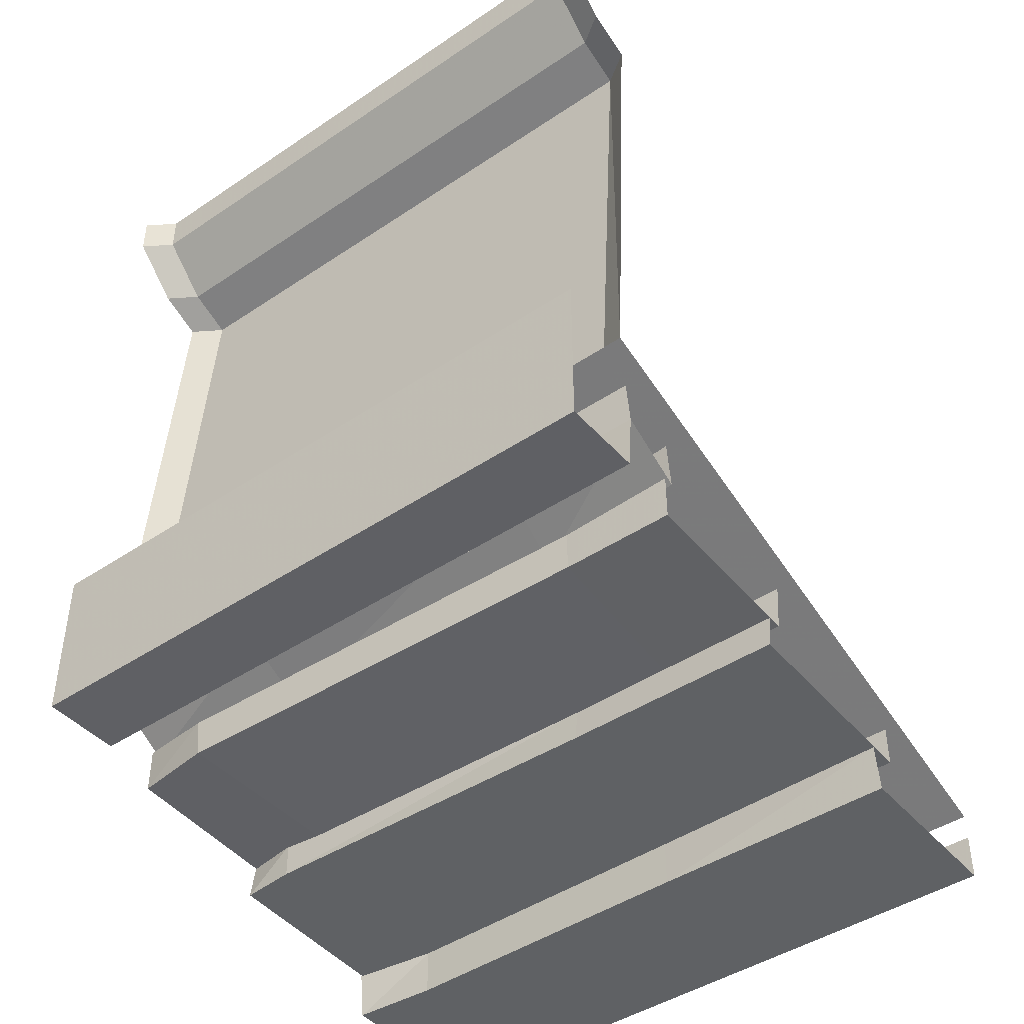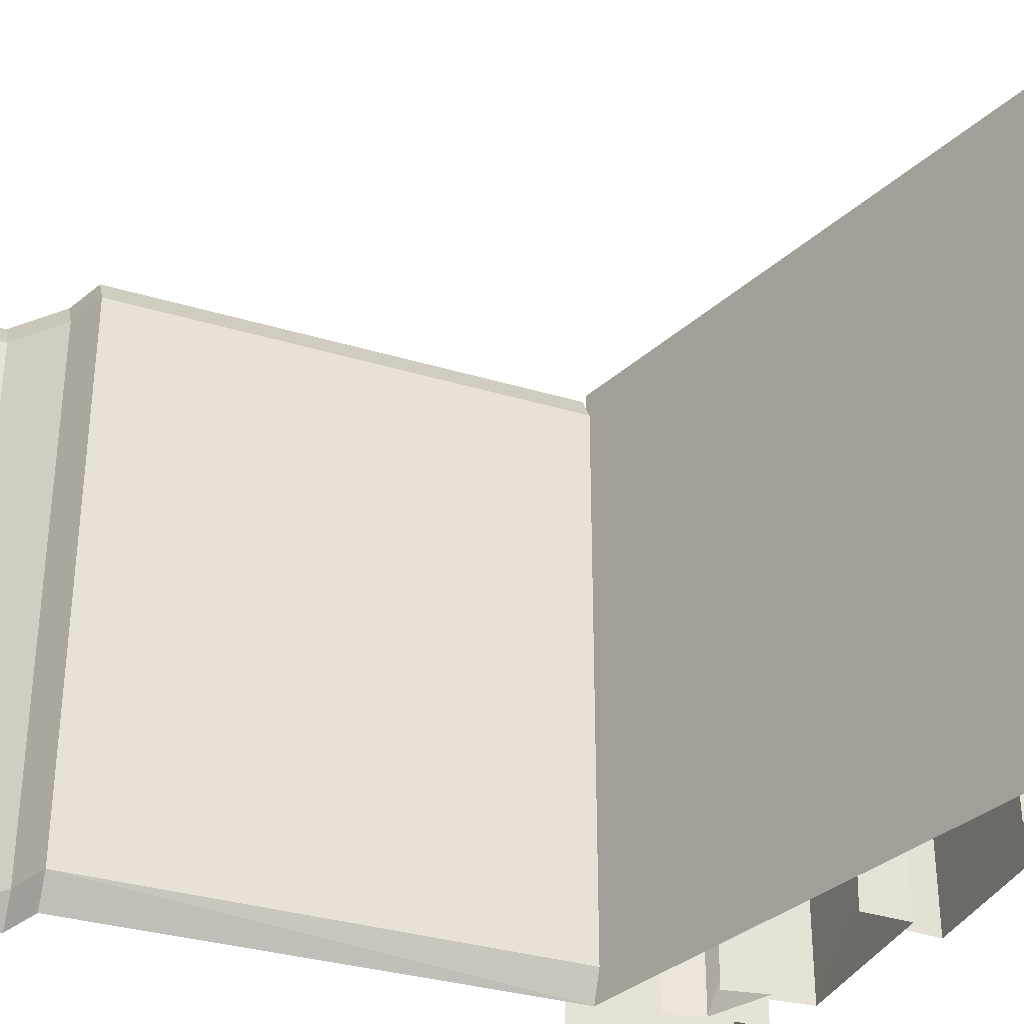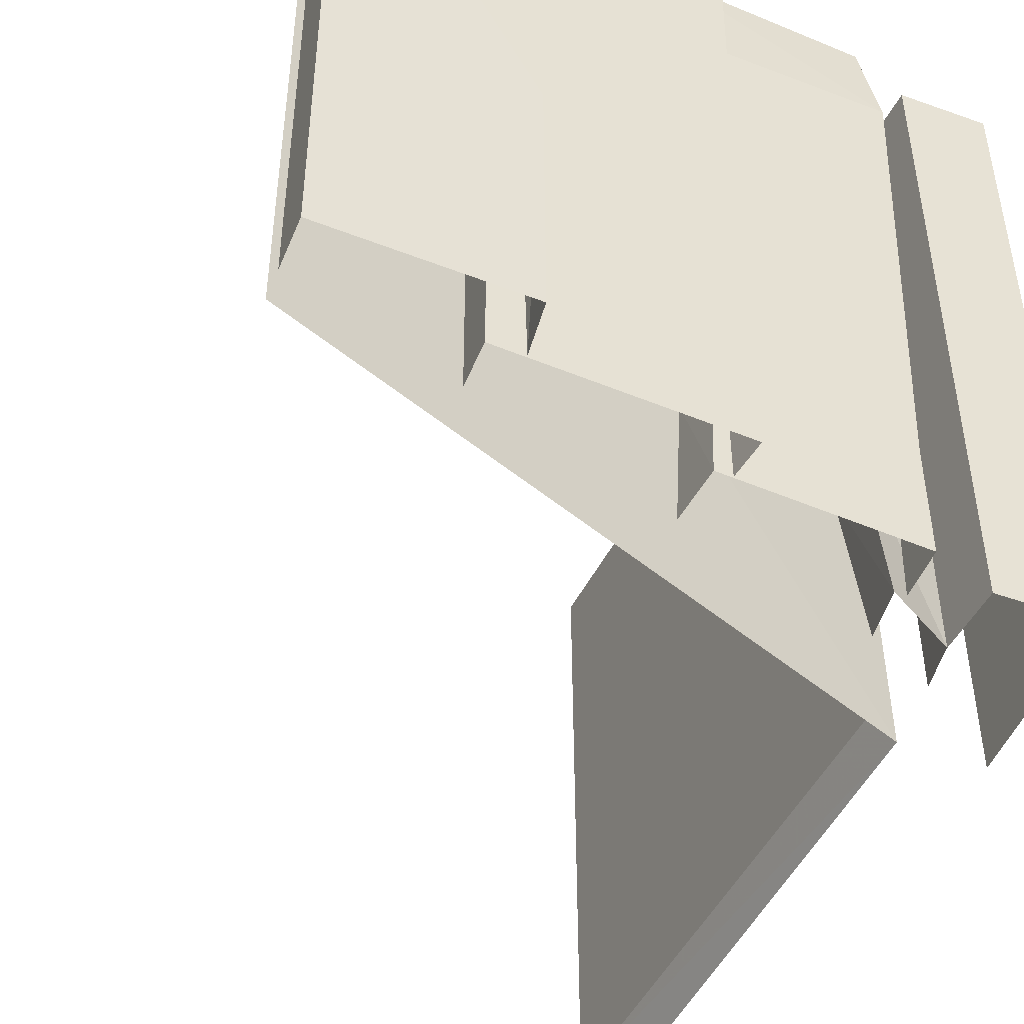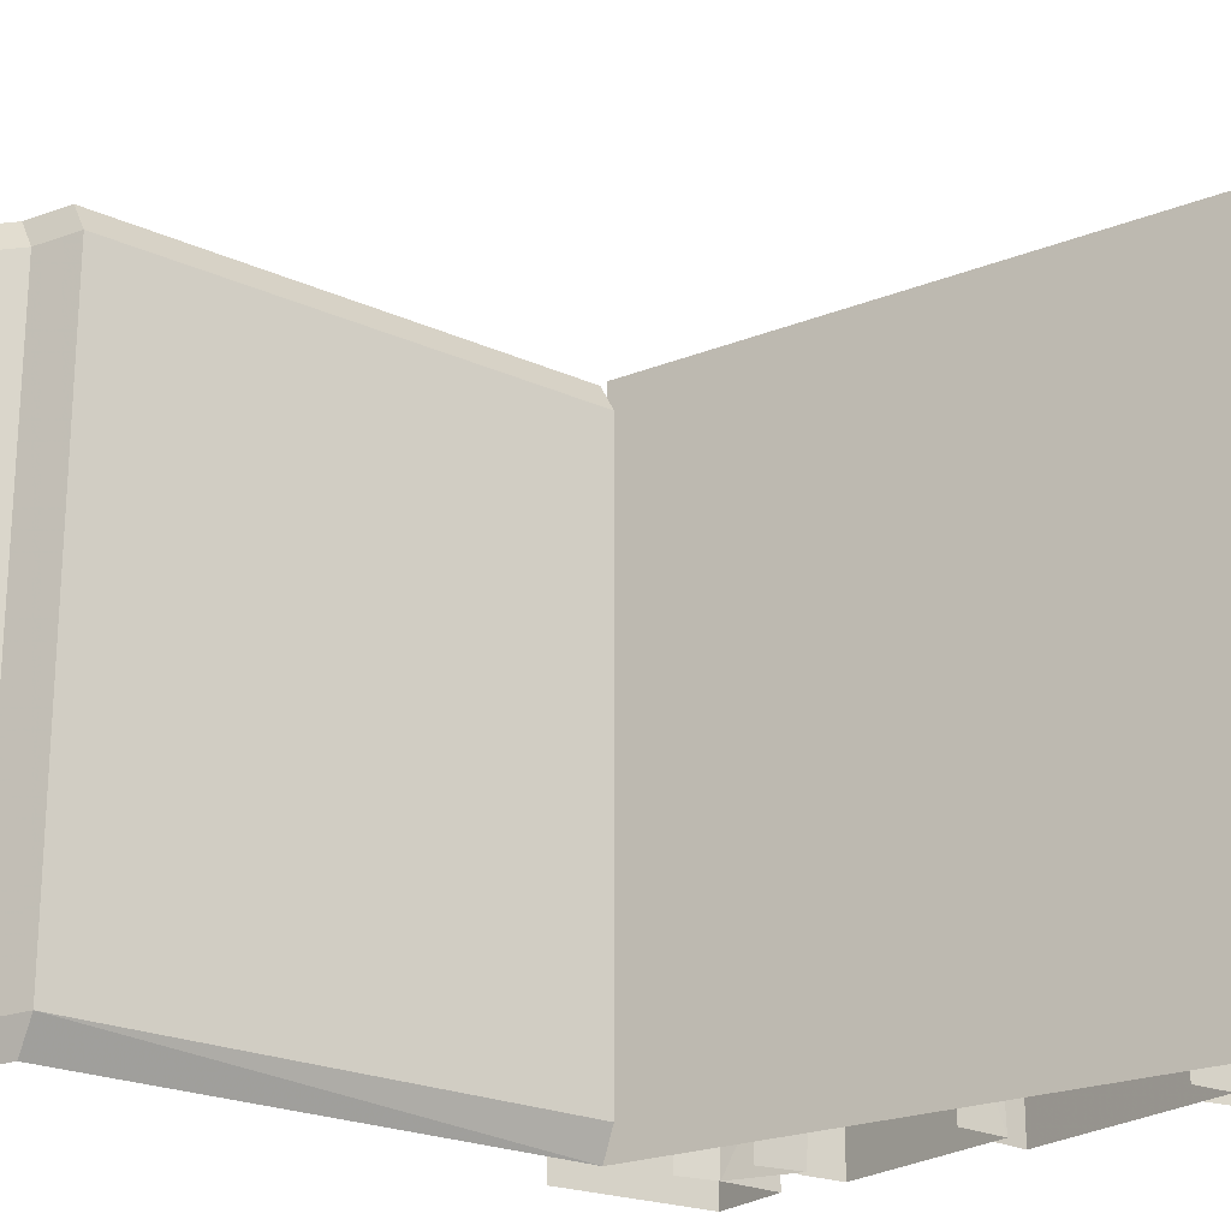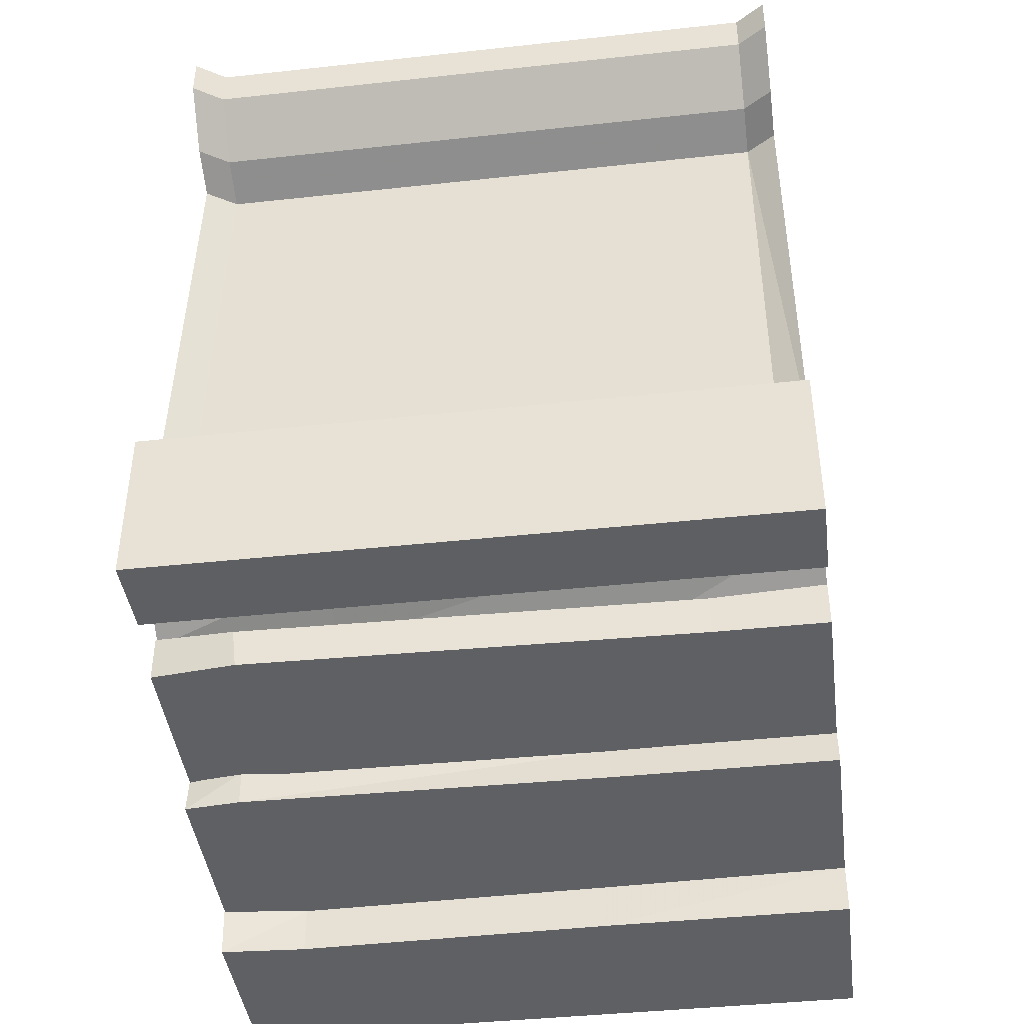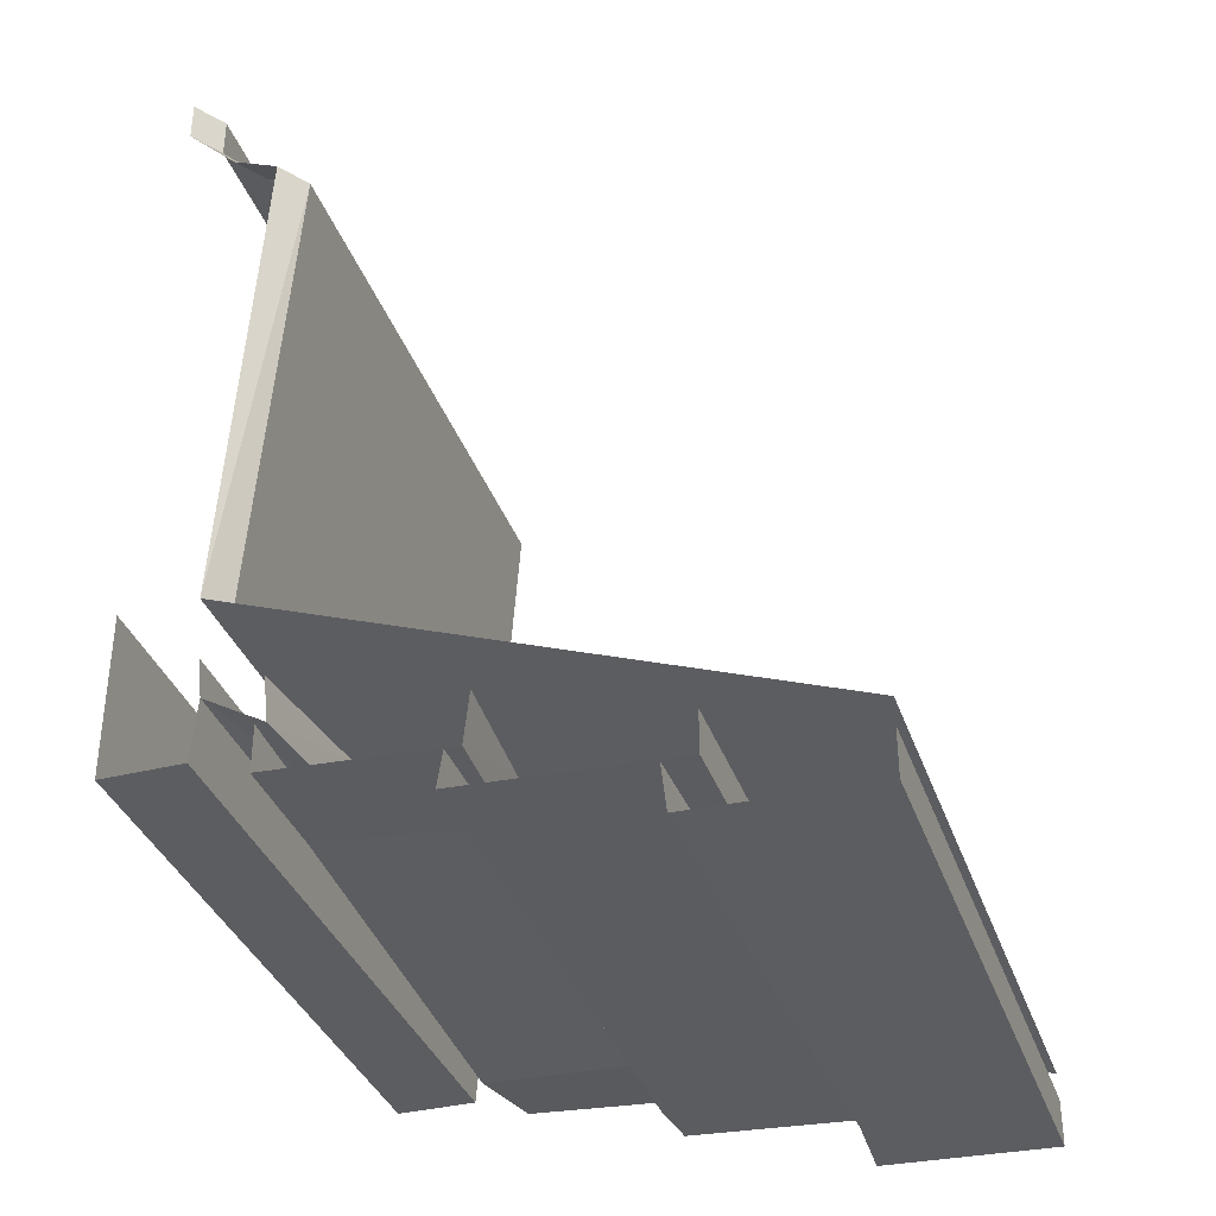
<metadata>
{"format":"obj","ext":"obj","renderer":"f3d","projection":"perspective","resolution":1024,"background":"white","views":[{"elev":-44.0,"azim":128.3,"up":"+Y"},{"elev":-33.7,"azim":-108.3,"up":"+Z"},{"elev":-48.9,"azim":-21.8,"up":"+Z"},{"elev":-22.2,"azim":-124.2,"up":"+Z"},{"elev":-41.6,"azim":97.5,"up":"+Y"},{"elev":-35.9,"azim":-161.8,"up":"+Y"}]}
</metadata>
<code>
v -0.4922 -1.266 0.5
v -0.4922 -1.266 -0.5
v 0.3906 -0.9297 -0.5
v 0.3828 -0.9297 0.5
v -0.2656 -1.297 0.5
v -0.2656 -1.297 0.4375
v 0.0625 -1.281 0.4141
v 0.05469 -1.281 0.5
v 0.0625 -1.227 0.4141
v 0.04688 -1.227 0.5
v -0.2656 -1.297 -0.1953
v 0.05469 -1.281 -0.1562
v 0.04688 -1.227 -0.1562
v -0.2656 -1.297 -0.5
v 0.05469 -1.281 -0.5
v 0.04688 -1.227 -0.5
v 0.2812 -1.141 0.5
v 0.25 -1.141 0.2344
v 0.3672 -1.094 0.2266
v 0.375 -1.086 0.5
v 0.3828 -1.023 0.2266
v 0.3828 -1.023 0.5
v 0.2578 -1.141 -0.2656
v 0.375 -1.086 -0.2812
v 0.3828 -1.023 -0.2812
v 0.2812 -1.141 -0.5
v 0.375 -1.086 -0.5
v 0.3828 -1.023 -0.5
v 0.02344 -1.227 0.5
v 0.04688 -1.234 0.3516
v 0.3203 -1.219 0.3672
v 0.2969 -1.211 0.5
v 0.3203 -1.156 0.375
v 0.2969 -1.141 0.5
v 0.03125 -1.227 -0.3125
v 0.2969 -1.211 -0.3281
v 0.2969 -1.148 -0.3281
v 0.02344 -1.227 -0.5
v 0.2969 -1.211 -0.5
v 0.2969 -1.141 -0.5
v -0.4922 -1.375 0.4062
v -0.4922 -1.375 -0.375
v -0.2266 -1.367 -0.1172
v -0.2344 -1.367 0.3672
v -0.4922 -1.375 0.5
v -0.4922 -1.305 0.5
v -0.4922 -1.305 0.4062
v -0.4922 -1.305 -0.375
v -0.4922 -1.375 -0.5
v -0.2266 -1.367 -0.5
v -0.2188 -1.297 -0.5
v -0.2266 -1.297 -0.1172
v -0.2344 -1.297 0.3672
v -0.2266 -1.367 0.5
v -0.2656 -1.234 0.5
v -0.2734 -1.234 0.4375
v -0.2656 -1.234 -0.1953
v -0.2656 -1.234 -0.5
v 0.2656 -1.062 -0.2656
v 0.2891 -1.07 -0.5
v 0.2578 -1.062 0.2344
v 0.2891 -1.07 0.5
v 0.02344 -1.156 -0.3125
v 0.01562 -1.148 -0.5
v 0.05469 -1.164 0.3438
v 0.01562 -1.148 0.5
v -0.4922 -1.305 -0.5
v -0.2188 -1.297 0.5
v 0.3828 -1.18 -0.5
v 0.5078 -1.18 -0.5
v 0.5078 -1.18 0.5
v 0.3828 -1.18 0.5
v 0.5078 -0.9297 -0.5
v 0.5078 -0.9297 0.5
v 0.3438 -0.1719 -0.5
v 0.4141 -0.1406 -0.5
v 0.3828 -0.1406 -0.4531
v 0.3125 -0.1719 -0.4531
v 0.3672 -0.9297 -0.4531
v 0.3125 -0.1719 0.4531
v 0.3672 -0.9297 0.4531
v 0.3438 -0.1719 0.5
v 0.3984 -0.9297 0.5
v 0.4922 -0.0625 -0.5
v 0.4609 -0.0625 -0.4531
v 0.4609 -0.0625 0.4531
v 0.3828 -0.1406 0.4531
v 0.4141 -0.1406 0.5
v 0.4922 0 -0.5
v 0.4609 0 -0.4531
v 0.4609 0 0.4531
v 0.4922 0 0.5
v 0.4922 -0.0625 0.5
f 1 2 3
f 1 3 4
f 8 7 9
f 8 9 10
f 7 12 13
f 7 13 9
f 12 15 16
f 12 16 13
f 20 19 21
f 20 21 22
f 19 24 25
f 19 25 21
f 24 27 28
f 24 28 25
f 32 31 33
f 32 33 34
f 31 36 37
f 31 37 33
f 36 39 40
f 36 40 37
f 41 45 46
f 41 46 47
f 41 47 42
f 42 47 48
f 42 48 49
f 43 50 51
f 43 51 52
f 43 52 44
f 44 52 53
f 44 53 54
f 55 56 6
f 55 6 5
f 56 57 11
f 56 11 6
f 14 11 57
f 14 57 58
f 26 23 59
f 26 59 60
f 61 59 23
f 61 23 18
f 61 18 62
f 62 18 17
f 38 35 63
f 38 63 64
f 65 63 35
f 65 35 30
f 65 30 66
f 66 30 29
f 49 48 67
f 54 53 68
f 79 78 80
f 79 80 81
f 5 6 7
f 5 7 8
f 6 11 12
f 6 12 7
f 11 14 15
f 11 15 12
f 17 18 19
f 17 19 20
f 18 23 24
f 18 24 19
f 23 26 27
f 23 27 24
f 29 30 31
f 29 31 32
f 30 35 36
f 30 36 31
f 35 38 39
f 35 39 36
f 41 42 43
f 41 43 44
f 41 44 45
f 42 49 50
f 42 50 43
f 44 54 45
f 69 70 71
f 69 71 72
f 84 89 90
f 84 90 85
f 85 90 91
f 85 91 86
f 86 91 92
f 86 92 93
f 69 72 27
f 27 72 20
f 70 73 74
f 70 74 71
f 75 78 3
f 3 78 79
f 81 80 82
f 81 82 83
f 75 76 77
f 75 77 78
f 77 87 78
f 78 87 80
f 80 87 88
f 80 88 82
f 76 84 85
f 76 85 77
f 77 85 86
f 77 86 87
f 86 93 87
f 87 93 88

</code>
